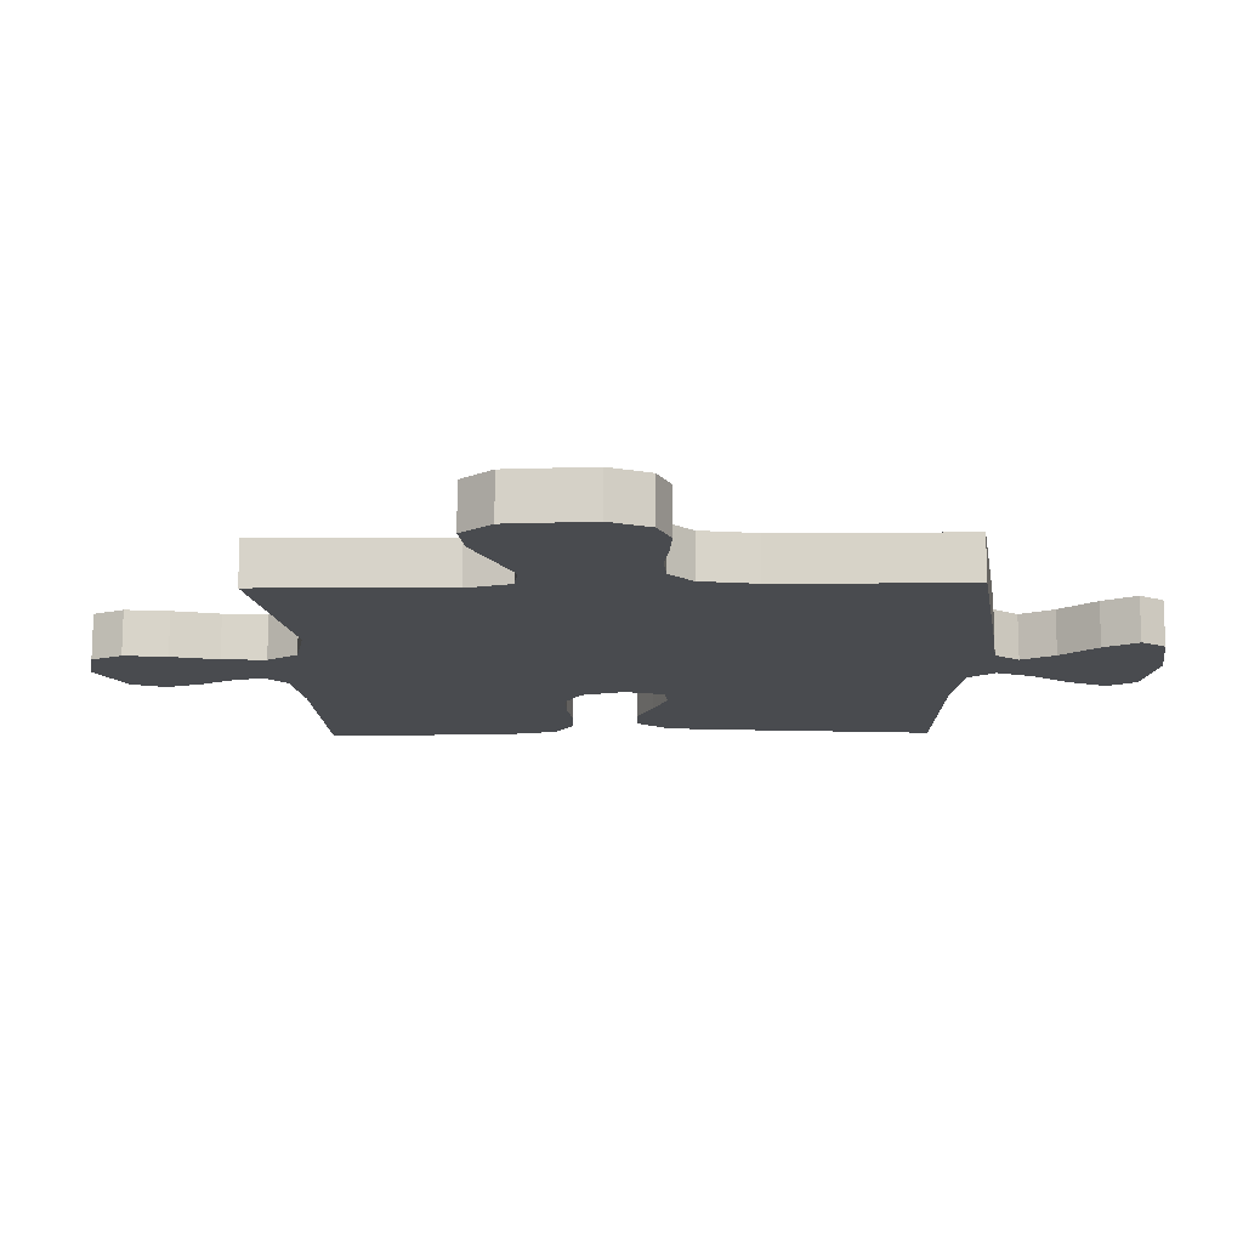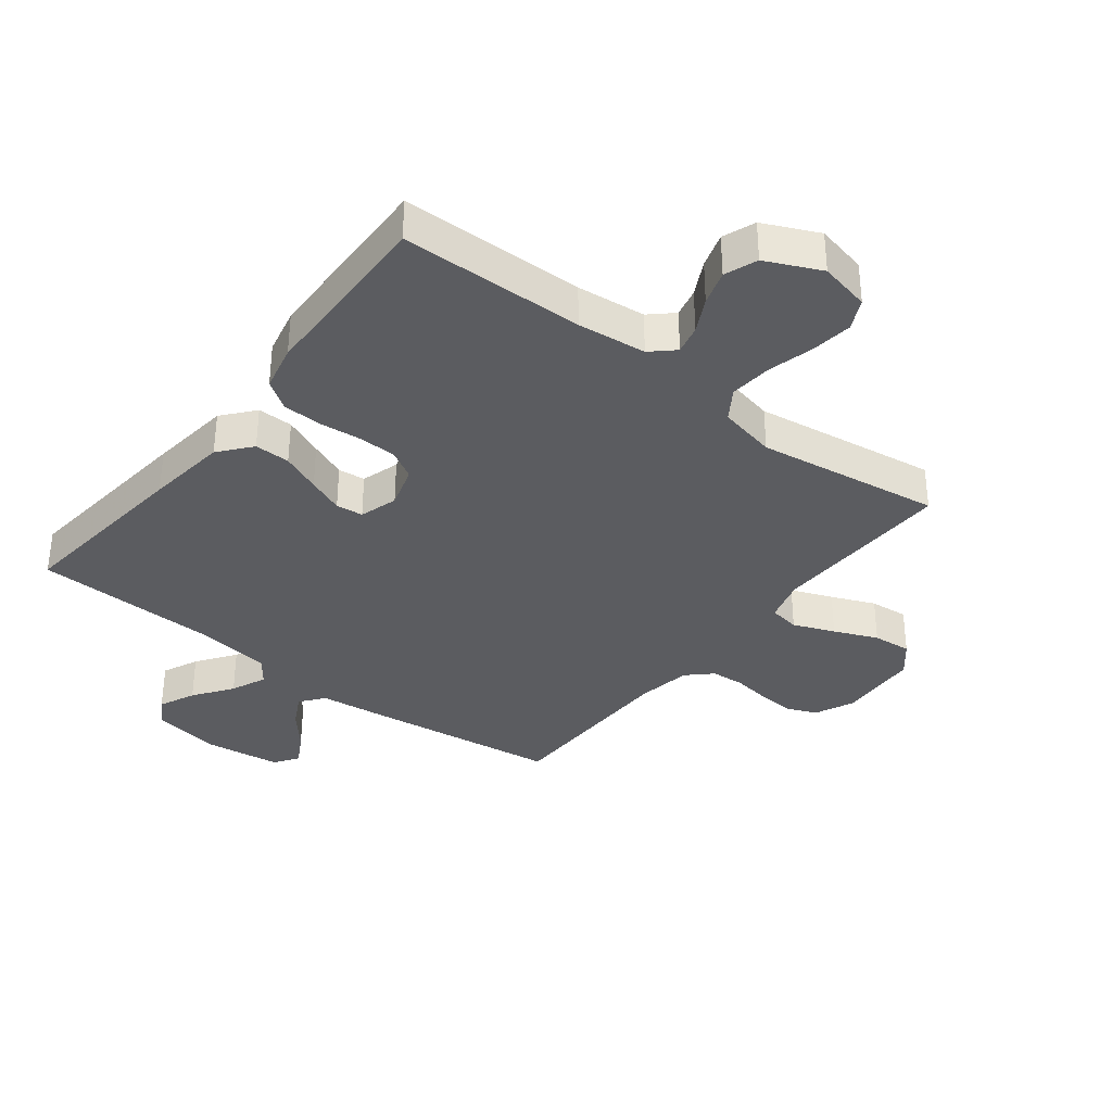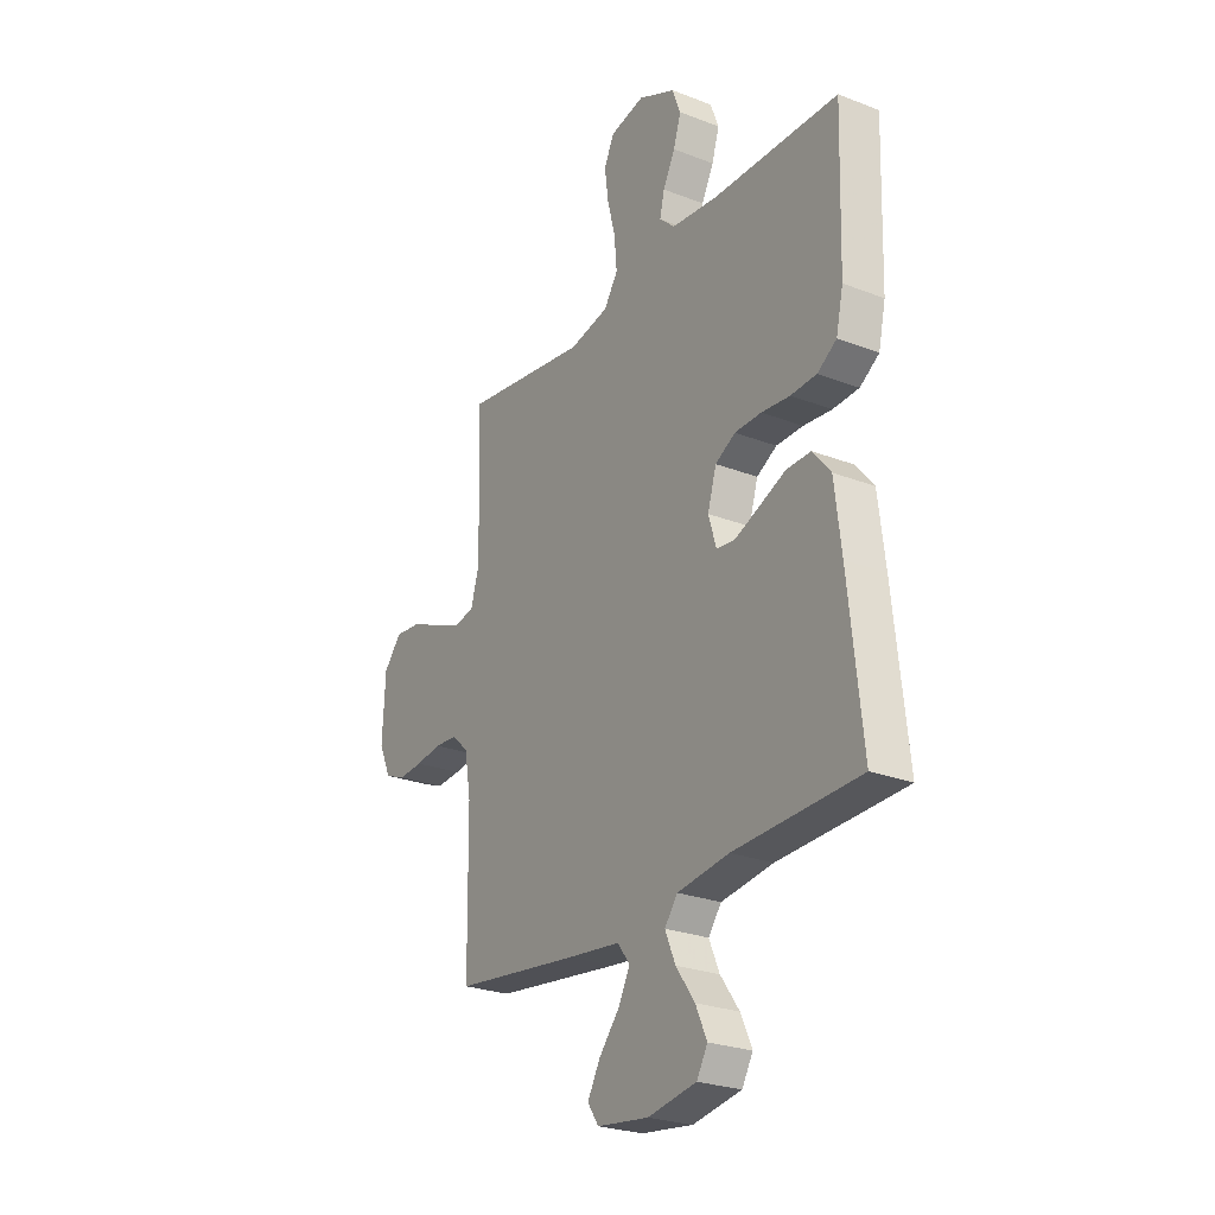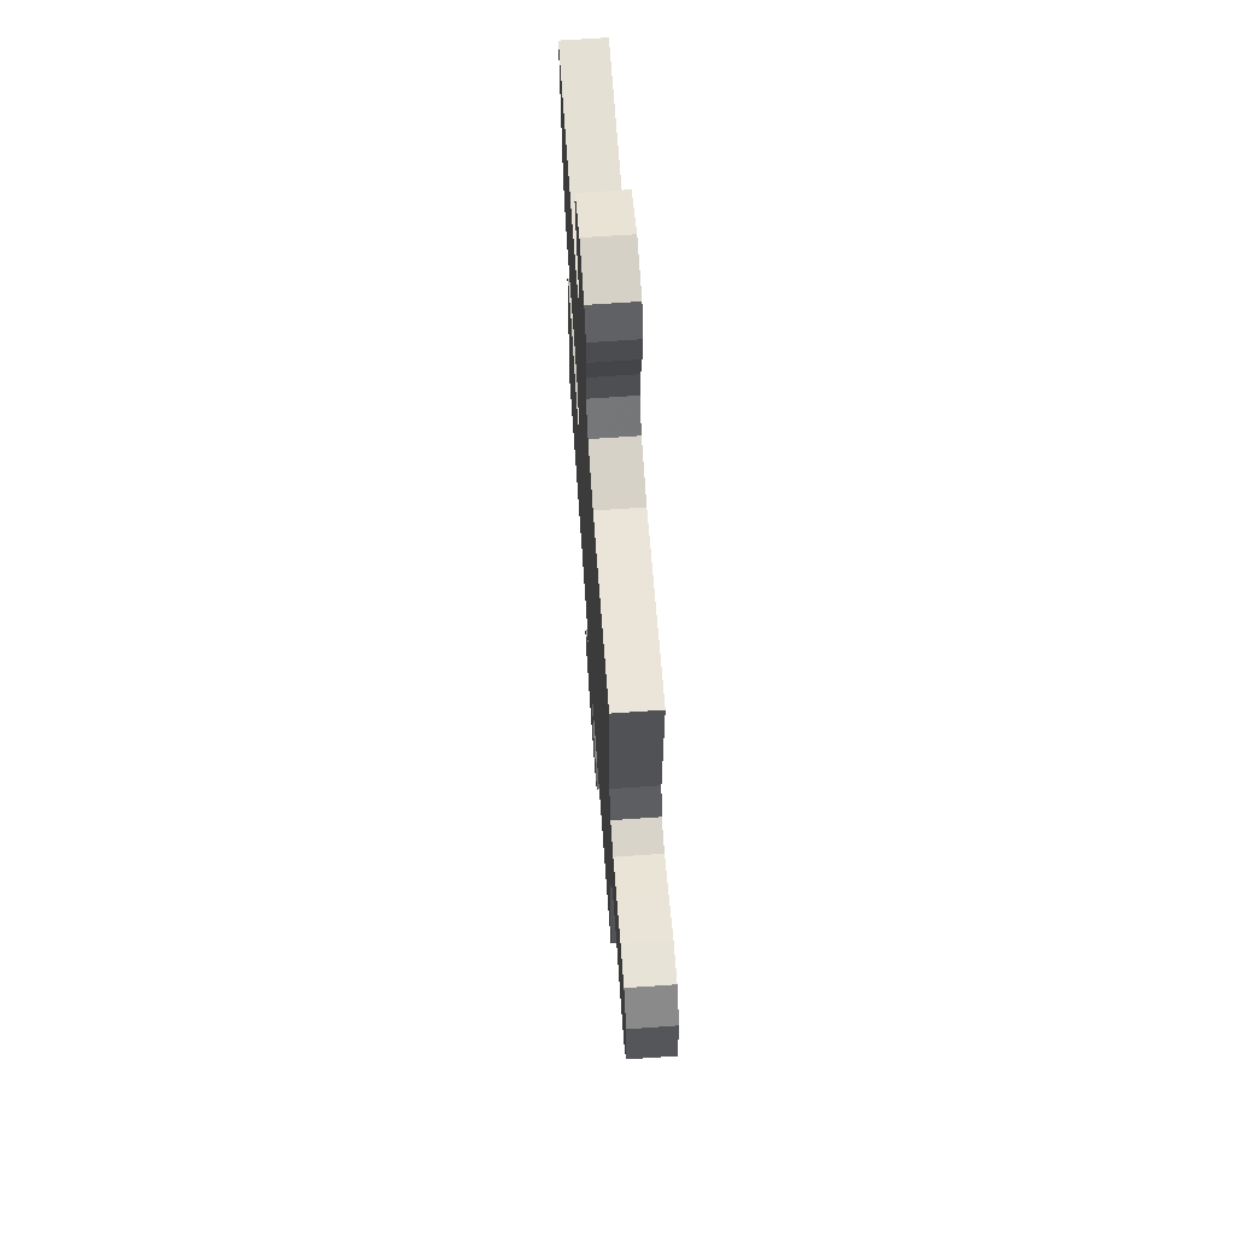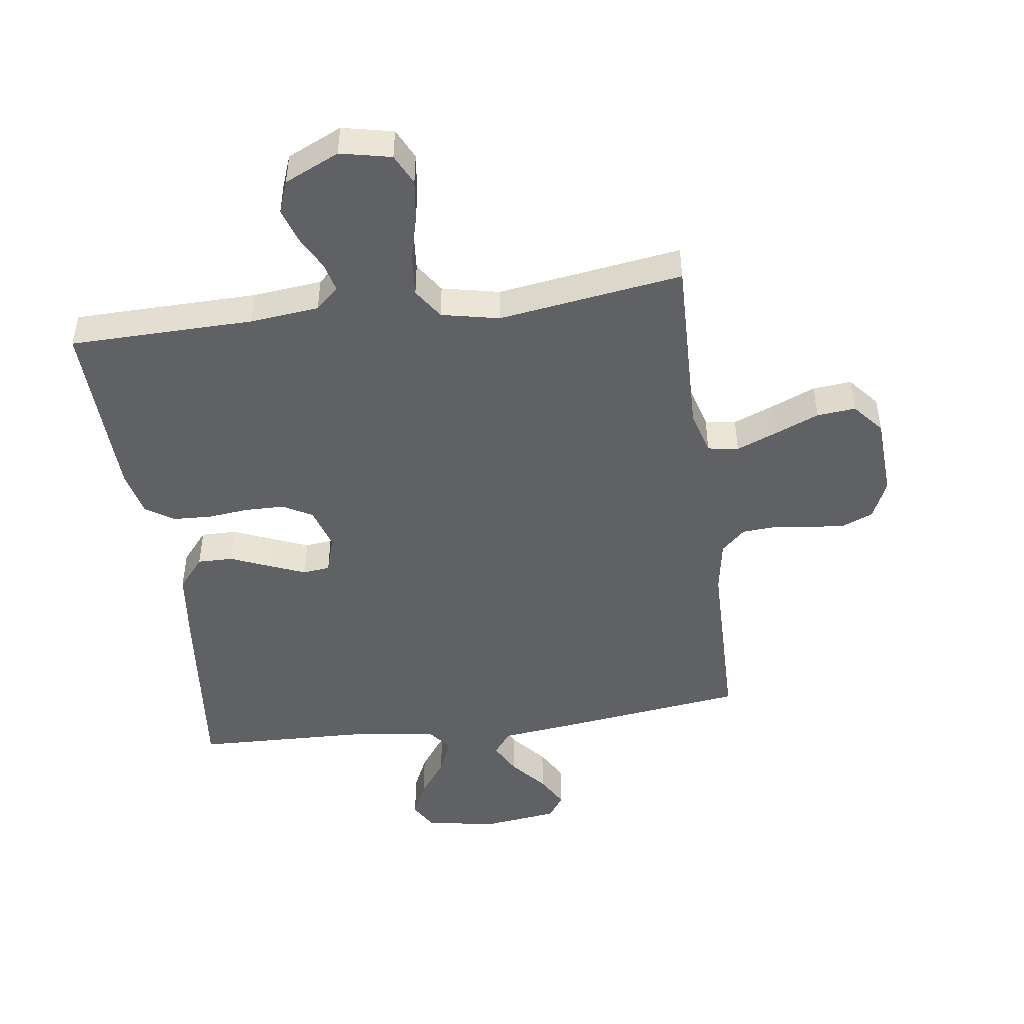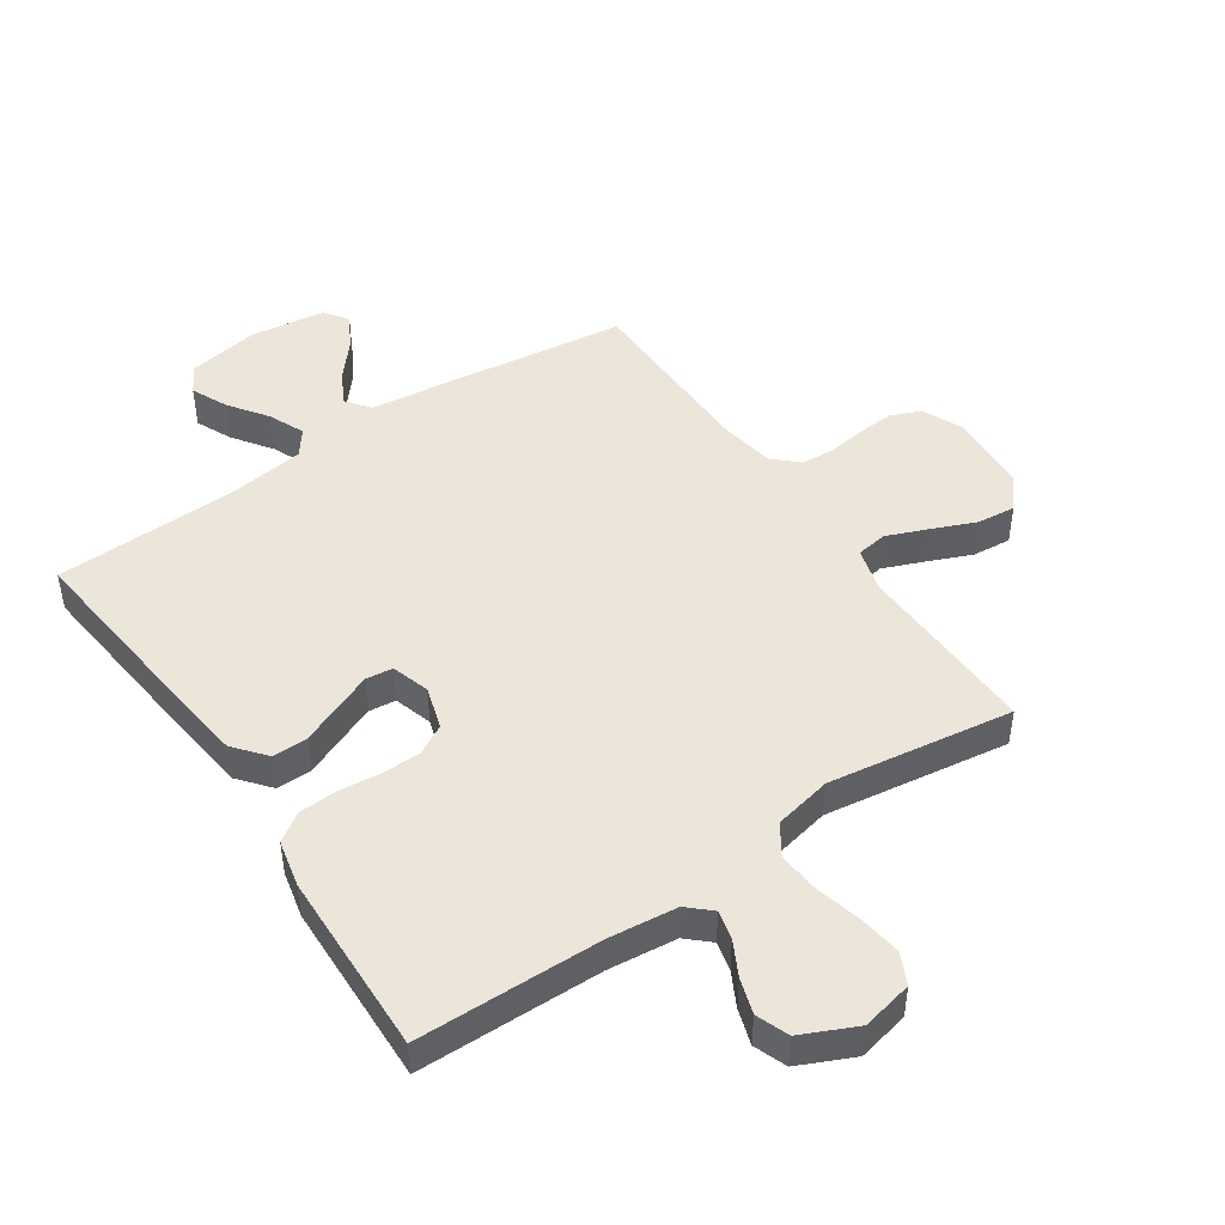
<metadata>
{"format":"obj","ext":"obj","renderer":"f3d","projection":"perspective","resolution":1024,"background":"white","views":[{"elev":-13.8,"azim":91.6,"up":"+Y"},{"elev":-35.0,"azim":-37.9,"up":"+Y"},{"elev":-25.6,"azim":-121.8,"up":"+Z"},{"elev":66.8,"azim":85.9,"up":"+Z"},{"elev":-47.0,"azim":7.9,"up":"+Y"},{"elev":46.8,"azim":-34.1,"up":"+Y"}]}
</metadata>
<code>
v -0.5 0.07 0.5
v -0.2 0.07 0.505
v -0.088 0.07 0.517
v -0.051 0.07 0.551
v -0.062 0.07 0.598
v -0.091 0.07 0.654
v -0.109 0.07 0.711
v -0.089 0.07 0.764
v 0 0.07 0.805
v 0.083 0.07 0.787
v 0.107 0.07 0.737
v 0.098 0.07 0.669
v 0.079 0.07 0.595
v 0.073 0.07 0.526
v 0.106 0.07 0.476
v 0.2 0.07 0.456
v 0.5 0.07 0.5
v 0.492 0.07 0.2
v 0.512 0.07 0.129
v 0.562 0.07 0.121
v 0.629 0.07 0.148
v 0.7 0.07 0.178
v 0.763 0.07 0.184
v 0.805 0.07 0.134
v 0.812 0.07 0
v 0.783 0.07 -0.064
v 0.734 0.07 -0.084
v 0.675 0.07 -0.08
v 0.613 0.07 -0.071
v 0.558 0.07 -0.075
v 0.519 0.07 -0.112
v 0.504 0.07 -0.2
v 0.5 0.07 -0.5
v 0.2 0.07 -0.539
v 0.073 0.07 -0.554
v 0.043 0.07 -0.593
v 0.071 0.07 -0.646
v 0.12 0.07 -0.704
v 0.15 0.07 -0.758
v 0.123 0.07 -0.797
v 0 0.07 -0.813
v -0.116 0.07 -0.793
v -0.142 0.07 -0.748
v -0.115 0.07 -0.689
v -0.07 0.07 -0.626
v -0.045 0.07 -0.568
v -0.076 0.07 -0.527
v -0.2 0.07 -0.51
v -0.5 0.07 -0.5
v -0.468 0.07 -0.2
v -0.452 0.07 -0.067
v -0.409 0.07 -0.015
v -0.351 0.07 -0.016
v -0.287 0.07 -0.043
v -0.228 0.07 -0.067
v -0.184 0.07 -0.062
v -0.165 0.07 0
v -0.186 0.07 0.069
v -0.234 0.07 0.096
v -0.298 0.07 0.097
v -0.366 0.07 0.09
v -0.428 0.07 0.093
v -0.474 0.07 0.124
v -0.491 0.07 0.2
v -0.5 0 0.5
v -0.2 0 0.505
v -0.088 0 0.517
v -0.051 0 0.551
v -0.062 0 0.598
v -0.091 0 0.654
v -0.109 0 0.711
v -0.089 0 0.764
v 0 0 0.805
v 0.083 0 0.787
v 0.107 0 0.737
v 0.098 0 0.669
v 0.079 0 0.595
v 0.073 0 0.526
v 0.106 0 0.476
v 0.2 0 0.456
v 0.5 0 0.5
v 0.492 0 0.2
v 0.512 0 0.129
v 0.562 0 0.121
v 0.629 0 0.148
v 0.7 0 0.178
v 0.763 0 0.184
v 0.805 0 0.134
v 0.812 0 0
v 0.783 0 -0.064
v 0.734 0 -0.084
v 0.675 0 -0.08
v 0.613 0 -0.071
v 0.558 0 -0.075
v 0.519 0 -0.112
v 0.504 0 -0.2
v 0.5 0 -0.5
v 0.2 0 -0.539
v 0.073 0 -0.554
v 0.043 0 -0.593
v 0.071 0 -0.646
v 0.12 0 -0.704
v 0.15 0 -0.758
v 0.123 0 -0.797
v 0 0 -0.813
v -0.116 0 -0.793
v -0.142 0 -0.748
v -0.115 0 -0.689
v -0.07 0 -0.626
v -0.045 0 -0.568
v -0.076 0 -0.527
v -0.2 0 -0.51
v -0.5 0 -0.5
v -0.468 0 -0.2
v -0.452 0 -0.067
v -0.409 0 -0.015
v -0.351 0 -0.016
v -0.287 0 -0.043
v -0.228 0 -0.067
v -0.184 0 -0.062
v -0.165 0 0
v -0.186 0 0.069
v -0.234 0 0.096
v -0.298 0 0.097
v -0.366 0 0.09
v -0.428 0 0.093
v -0.474 0 0.124
v -0.491 0 0.2
f 63 64 1 2
f 60 61 62 63
f 59 60 63 2
f 58 59 2 3
f 57 58 3 4
f 51 52 53 54
f 51 54 55
f 48 49 50 51
f 47 48 51 55
f 46 47 55 56
f 42 43 44 45
f 42 45 46
f 41 42 46
f 40 41 46
f 37 38 39 40
f 36 37 40 46
f 35 36 46 56
f 32 33 34 35
f 31 32 35 56
f 26 27 28 29
f 24 25 26 29
f 24 29 30
f 21 22 23 24
f 20 21 24 30
f 19 20 30 31
f 16 17 18
f 15 16 18 19
f 10 11 12 13
f 10 13 14
f 9 10 14
f 8 9 14
f 5 6 7 8
f 4 5 8 14
f 57 4 14 15
f 31 56 57
f 15 19 31 57
f 66 65 128 127
f 127 126 125 124
f 66 127 124 123
f 67 66 123 122
f 68 67 122 121
f 118 117 116 115
f 119 118 115
f 115 114 113 112
f 119 115 112 111
f 120 119 111 110
f 109 108 107 106
f 110 109 106
f 110 106 105
f 110 105 104
f 104 103 102 101
f 110 104 101 100
f 120 110 100 99
f 99 98 97 96
f 120 99 96 95
f 93 92 91 90
f 93 90 89 88
f 94 93 88
f 88 87 86 85
f 94 88 85 84
f 95 94 84 83
f 82 81 80
f 83 82 80 79
f 77 76 75 74
f 78 77 74
f 78 74 73
f 78 73 72
f 72 71 70 69
f 78 72 69 68
f 79 78 68 121
f 121 120 95
f 121 95 83 79
f 1 65 66 2
f 2 66 67 3
f 3 67 68 4
f 4 68 69 5
f 5 69 70 6
f 6 70 71 7
f 7 71 72 8
f 8 72 73 9
f 9 73 74 10
f 10 74 75 11
f 11 75 76 12
f 12 76 77 13
f 13 77 78 14
f 14 78 79 15
f 15 79 80 16
f 16 80 81 17
f 17 81 82 18
f 18 82 83 19
f 19 83 84 20
f 20 84 85 21
f 21 85 86 22
f 22 86 87 23
f 23 87 88 24
f 24 88 89 25
f 25 89 90 26
f 26 90 91 27
f 27 91 92 28
f 28 92 93 29
f 29 93 94 30
f 30 94 95 31
f 31 95 96 32
f 32 96 97 33
f 33 97 98 34
f 34 98 99 35
f 35 99 100 36
f 36 100 101 37
f 37 101 102 38
f 38 102 103 39
f 39 103 104 40
f 40 104 105 41
f 41 105 106 42
f 42 106 107 43
f 43 107 108 44
f 44 108 109 45
f 45 109 110 46
f 46 110 111 47
f 47 111 112 48
f 48 112 113 49
f 49 113 114 50
f 50 114 115 51
f 51 115 116 52
f 52 116 117 53
f 53 117 118 54
f 54 118 119 55
f 55 119 120 56
f 56 120 121 57
f 57 121 122 58
f 58 122 123 59
f 59 123 124 60
f 60 124 125 61
f 61 125 126 62
f 62 126 127 63
f 63 127 128 64
f 64 128 65 1

</code>
